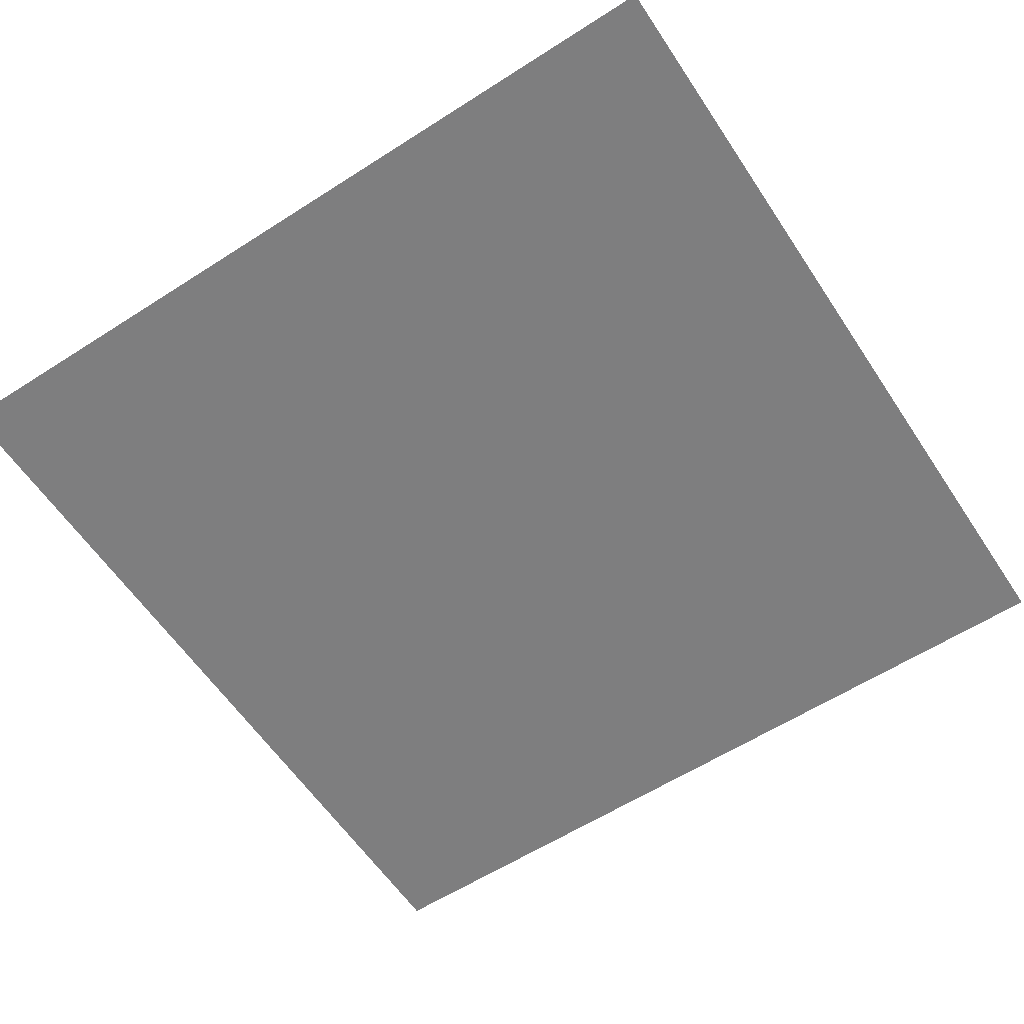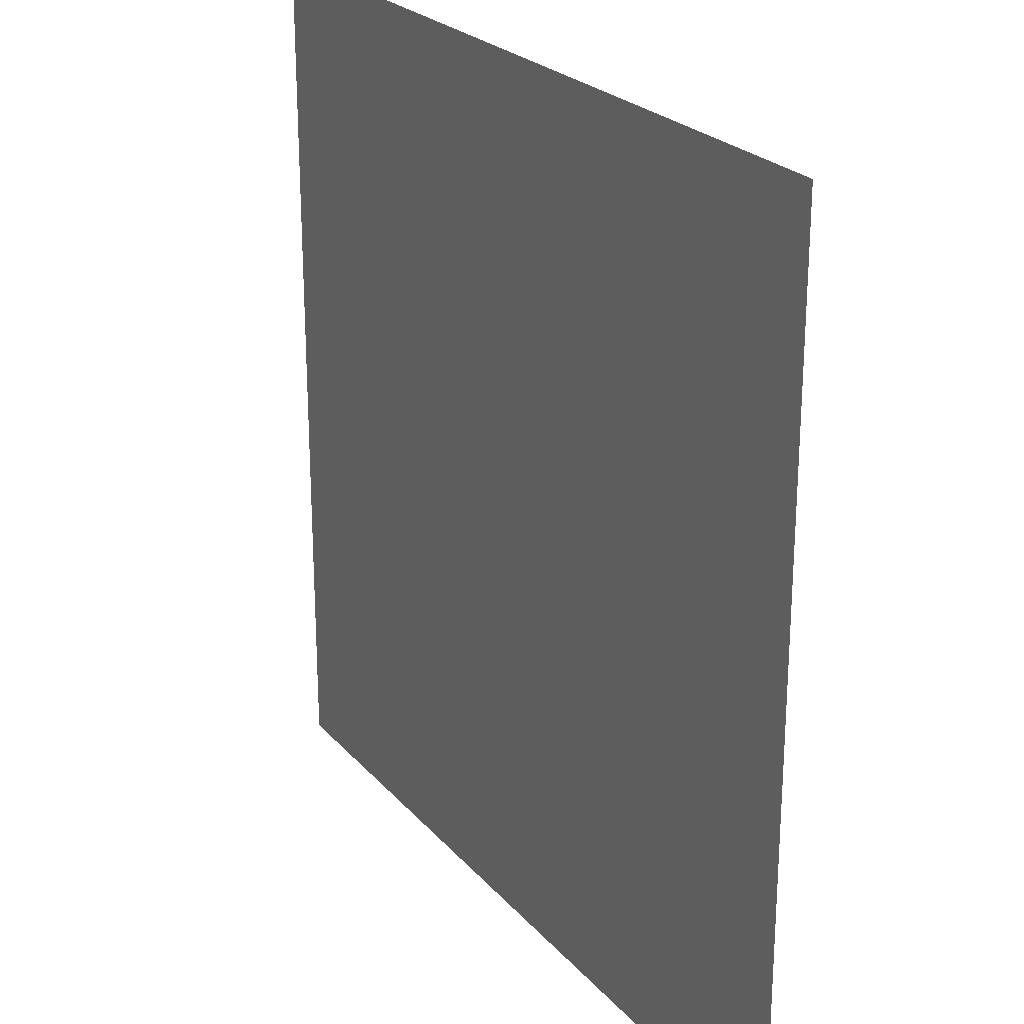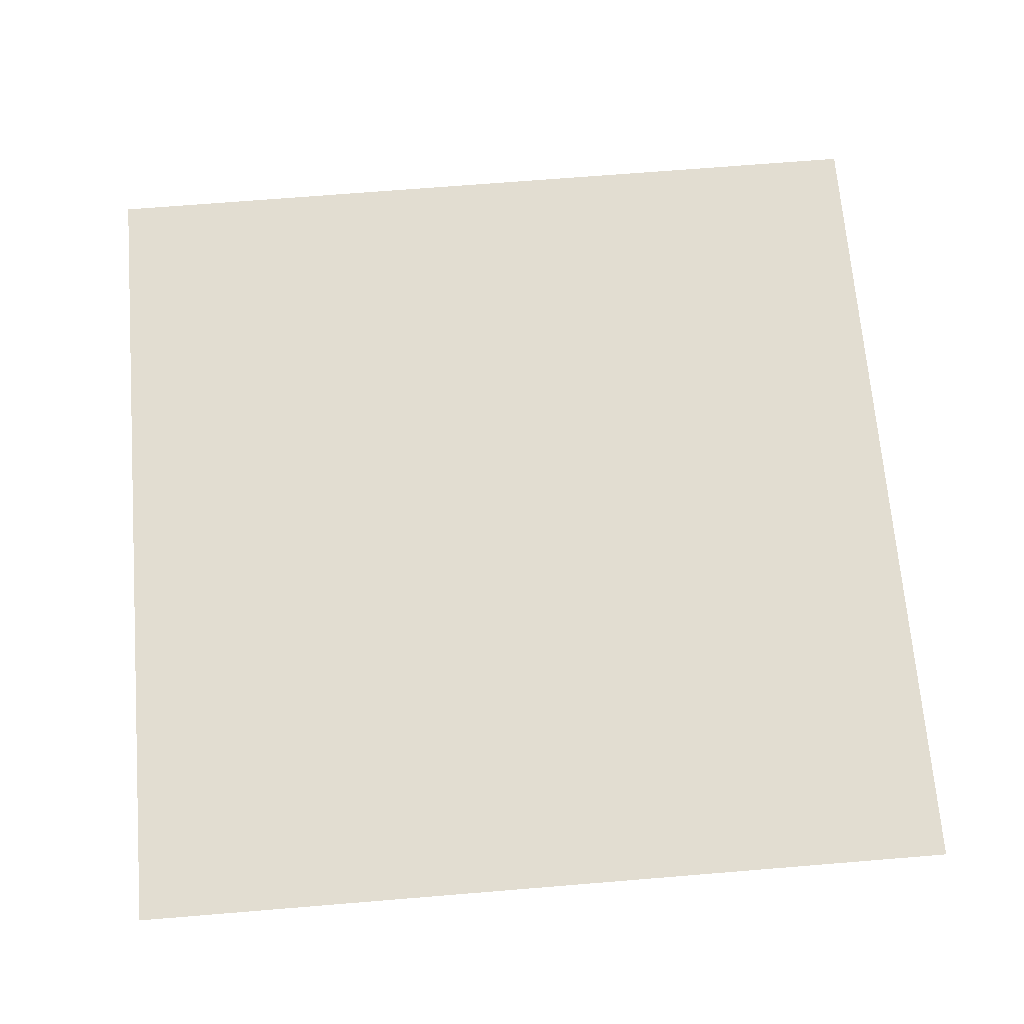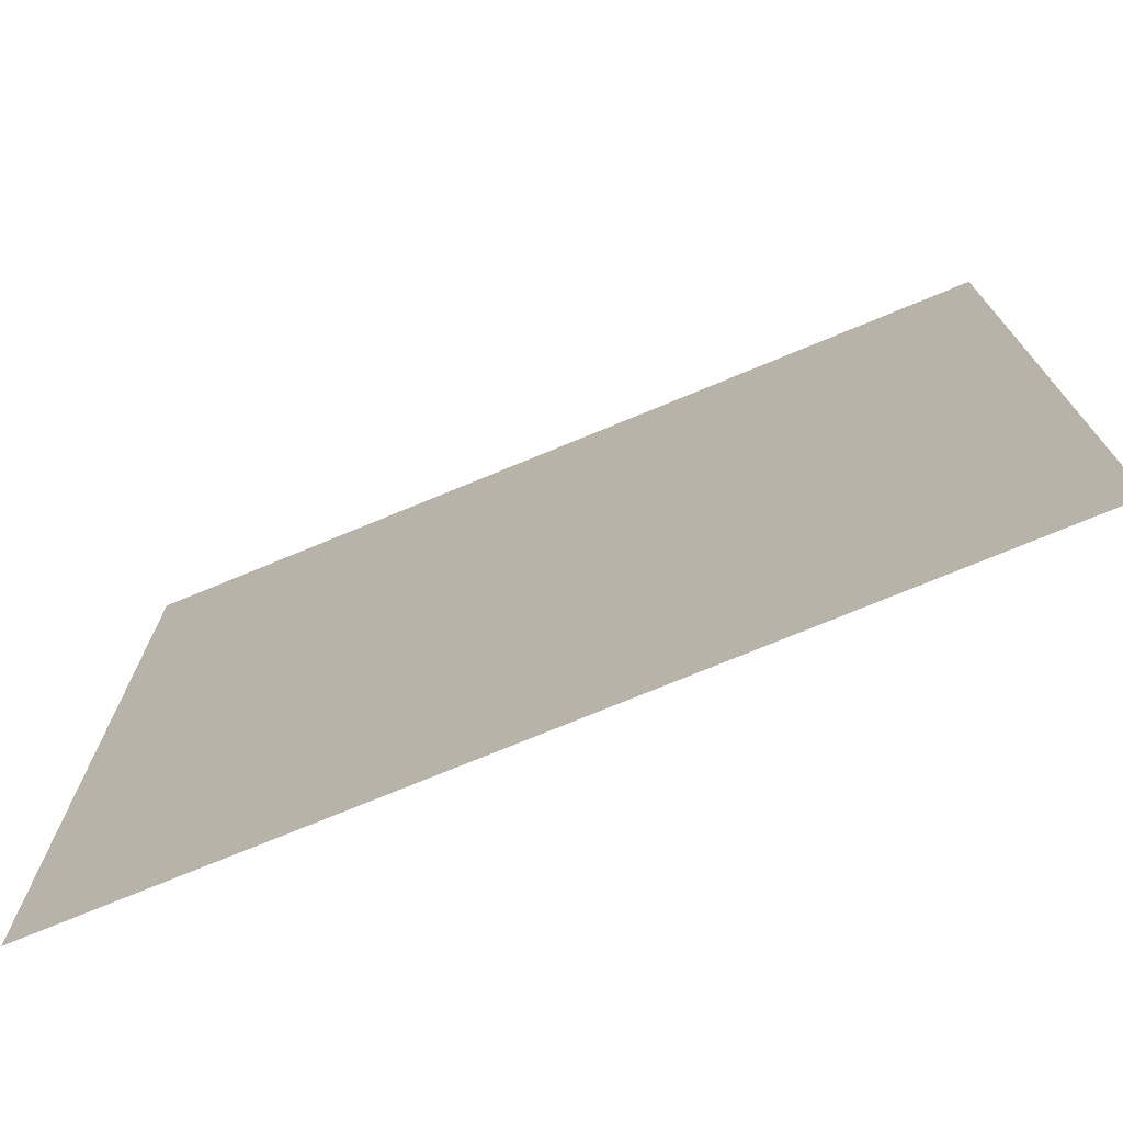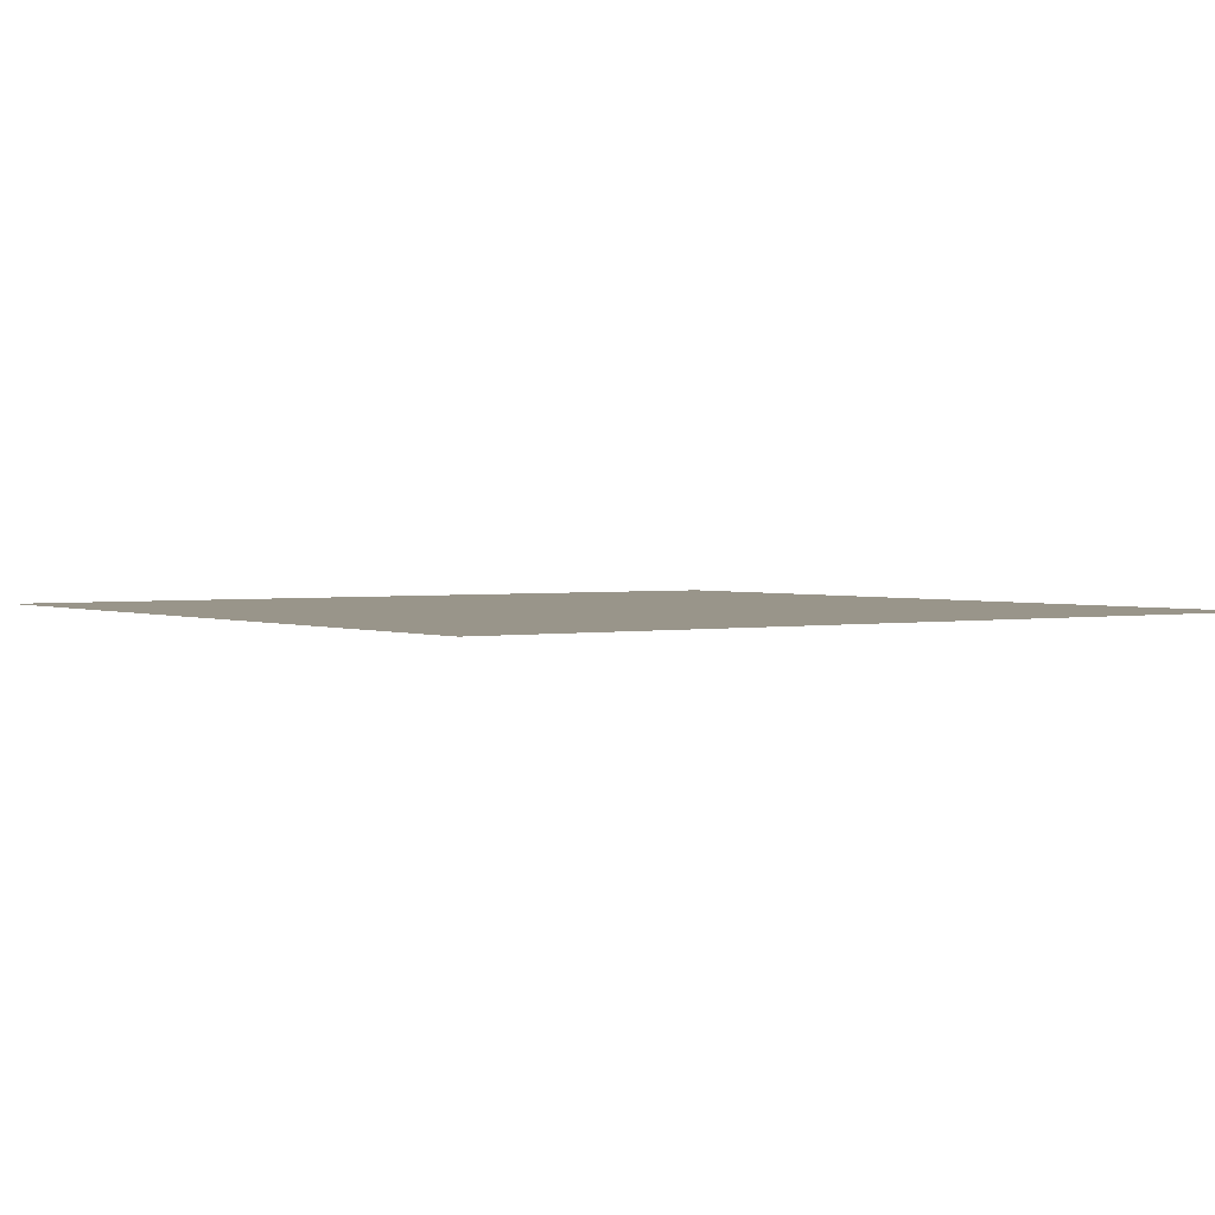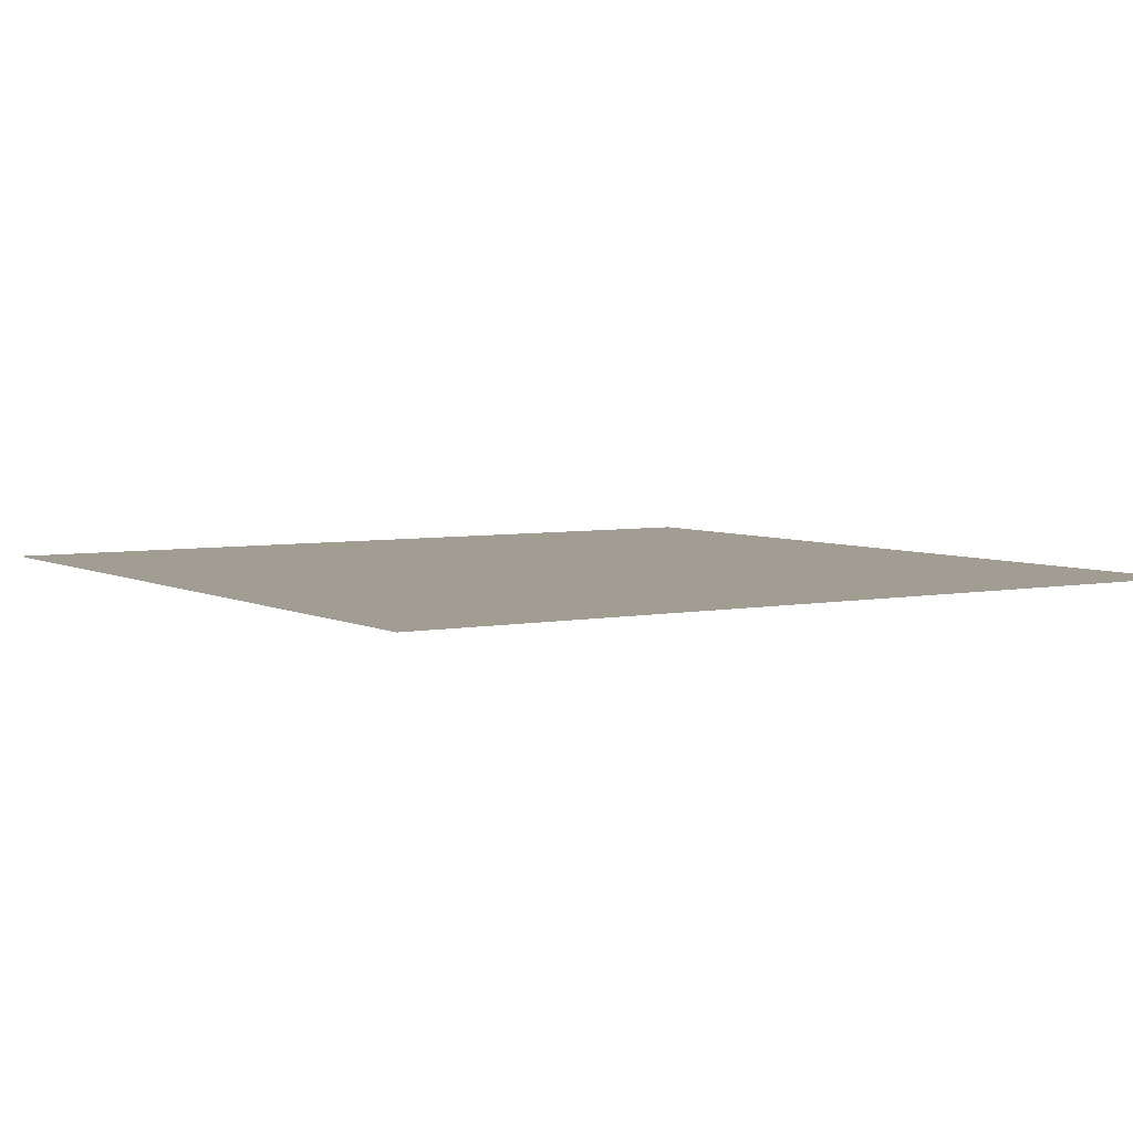
<metadata>
{"format":"obj","ext":"obj","renderer":"f3d","projection":"perspective","resolution":1024,"background":"white","views":[{"elev":-59.4,"azim":33.4,"up":"+Z"},{"elev":24.2,"azim":-120.3,"up":"+Y"},{"elev":68.4,"azim":175.3,"up":"+Z"},{"elev":-74.6,"azim":-157.5,"up":"+Y"},{"elev":2.0,"azim":-124.9,"up":"+Z"},{"elev":4.9,"azim":-122.6,"up":"+Z"}]}
</metadata>
<code>
v -480 -32 0
v -512 -32 0
v -512 0 0
v -480 0 0
v -448 -32 0
v -448 0 0
v -416 -32 0
v -416 0 0
v -384 -32 0
v -384 0 0
v -352 -32 0
v -352 0 0
v -320 -32 0
v -320 0 0
v -288 -32 0
v -288 0 0
v -256 -32 0
v -256 0 0
v -224 -32 0
v -224 0 0
v -192 -32 0
v -192 0 0
v -160 -32 0
v -160 0 0
v -128 -32 0
v -128 0 0
v -96 -32 0
v -96 0 0
v -64 -32 0
v -64 0 0
v -32 -32 0
v -32 0 0
v 0 -32 0
v 0 0 0
v -480 -64 0
v -512 -64 0
v -448 -64 0
v -416 -64 0
v -384 -64 0
v -352 -64 0
v -320 -64 0
v -288 -64 0
v -256 -64 0
v -224 -64 0
v -192 -64 0
v -160 -64 0
v -128 -64 0
v -96 -64 0
v -64 -64 0
v -32 -64 0
v 0 -64 0
v -480 -96 0
v -512 -96 0
v -448 -96 0
v -416 -96 0
v -384 -96 0
v -352 -96 0
v -320 -96 0
v -288 -96 0
v -256 -96 0
v -224 -96 0
v -192 -96 0
v -160 -96 0
v -128 -96 0
v -96 -96 0
v -64 -96 0
v -32 -96 0
v 0 -96 0
v -480 -128 0
v -512 -128 0
v -448 -128 0
v -416 -128 0
v -384 -128 0
v -352 -128 0
v -320 -128 0
v -288 -128 0
v -256 -128 0
v -224 -128 0
v -192 -128 0
v -160 -128 0
v -128 -128 0
v -96 -128 0
v -64 -128 0
v -32 -128 0
v 0 -128 0
v -480 -160 0
v -512 -160 0
v -448 -160 0
v -416 -160 0
v -384 -160 0
v -352 -160 0
v -320 -160 0
v -288 -160 0
v -256 -160 0
v -224 -160 0
v -192 -160 0
v -160 -160 0
v -128 -160 0
v -96 -160 0
v -64 -160 0
v -32 -160 0
v 0 -160 0
v -480 -192 0
v -512 -192 0
v -448 -192 0
v -416 -192 0
v -384 -192 0
v -352 -192 0
v -320 -192 0
v -288 -192 0
v -256 -192 0
v -224 -192 0
v -192 -192 0
v -160 -192 0
v -128 -192 0
v -96 -192 0
v -64 -192 0
v -32 -192 0
v 0 -192 0
v -480 -224 0
v -512 -224 0
v -448 -224 0
v -416 -224 0
v -384 -224 0
v -352 -224 0
v -320 -224 0
v -288 -224 0
v -256 -224 0
v -224 -224 0
v -192 -224 0
v -160 -224 0
v -128 -224 0
v -96 -224 0
v -64 -224 0
v -32 -224 0
v 0 -224 0
v -480 -256 0
v -512 -256 0
v -448 -256 0
v -416 -256 0
v -384 -256 0
v -352 -256 0
v -320 -256 0
v -288 -256 0
v -256 -256 0
v -224 -256 0
v -192 -256 0
v -160 -256 0
v -128 -256 0
v -96 -256 0
v -64 -256 0
v -32 -256 0
v 0 -256 0
v -480 -288 0
v -512 -288 0
v -448 -288 0
v -416 -288 0
v -384 -288 0
v -352 -288 0
v -320 -288 0
v -288 -288 0
v -256 -288 0
v -224 -288 0
v -192 -288 0
v -160 -288 0
v -128 -288 0
v -96 -288 0
v -64 -288 0
v -32 -288 0
v 0 -288 0
v -480 -320 0
v -512 -320 0
v -448 -320 0
v -416 -320 0
v -384 -320 0
v -352 -320 0
v -320 -320 0
v -288 -320 0
v -256 -320 0
v -224 -320 0
v -192 -320 0
v -160 -320 0
v -128 -320 0
v -96 -320 0
v -64 -320 0
v -32 -320 0
v 0 -320 0
v -480 -352 0
v -512 -352 0
v -448 -352 0
v -416 -352 0
v -384 -352 0
v -352 -352 0
v -320 -352 0
v -288 -352 0
v -256 -352 0
v -224 -352 0
v -192 -352 0
v -160 -352 0
v -128 -352 0
v -96 -352 0
v -64 -352 0
v -32 -352 0
v 0 -352 0
v -480 -384 0
v -512 -384 0
v -448 -384 0
v -416 -384 0
v -384 -384 0
v -352 -384 0
v -320 -384 0
v -288 -384 0
v -256 -384 0
v -224 -384 0
v -192 -384 0
v -160 -384 0
v -128 -384 0
v -96 -384 0
v -64 -384 0
v -32 -384 0
v 0 -384 0
v -480 -416 0
v -512 -416 0
v -448 -416 0
v -416 -416 0
v -384 -416 0
v -352 -416 0
v -320 -416 0
v -288 -416 0
v -256 -416 0
v -224 -416 0
v -192 -416 0
v -160 -416 0
v -128 -416 0
v -96 -416 0
v -64 -416 0
v -32 -416 0
v 0 -416 0
v -480 -448 0
v -512 -448 0
v -448 -448 0
v -416 -448 0
v -384 -448 0
v -352 -448 0
v -320 -448 0
v -288 -448 0
v -256 -448 0
v -224 -448 0
v -192 -448 0
v -160 -448 0
v -128 -448 0
v -96 -448 0
v -64 -448 0
v -32 -448 0
v 0 -448 0
v -480 -480 0
v -512 -480 0
v -448 -480 0
v -416 -480 0
v -384 -480 0
v -352 -480 0
v -320 -480 0
v -288 -480 0
v -256 -480 0
v -224 -480 0
v -192 -480 0
v -160 -480 0
v -128 -480 0
v -96 -480 0
v -64 -480 0
v -32 -480 0
v 0 -480 0
v -480 -512 0
v -512 -512 0
v -448 -512 0
v -416 -512 0
v -384 -512 0
v -352 -512 0
v -320 -512 0
v -288 -512 0
v -256 -512 0
v -224 -512 0
v -192 -512 0
v -160 -512 0
v -128 -512 0
v -96 -512 0
v -64 -512 0
v -32 -512 0
v 0 -512 0
g mesh_0001
f 1 2 3 4
f 5 1 4 6
f 7 5 6 8
f 9 7 8 10
f 11 9 10 12
f 13 11 12 14
f 15 13 14 16
f 17 15 16 18
f 19 17 18 20
f 21 19 20 22
f 23 21 22 24
f 25 23 24 26
f 27 25 26 28
f 29 27 28 30
f 31 29 30 32
f 33 31 32 34
f 35 36 2 1
f 37 35 1 5
f 38 37 5 7
f 39 38 7 9
f 40 39 9 11
f 41 40 11 13
f 42 41 13 15
f 43 42 15 17
f 44 43 17 19
f 45 44 19 21
f 46 45 21 23
f 47 46 23 25
f 48 47 25 27
f 49 48 27 29
f 50 49 29 31
f 51 50 31 33
f 52 53 36 35
f 54 52 35 37
f 55 54 37 38
f 56 55 38 39
f 57 56 39 40
f 58 57 40 41
f 59 58 41 42
f 60 59 42 43
f 61 60 43 44
f 62 61 44 45
f 63 62 45 46
f 64 63 46 47
f 65 64 47 48
f 66 65 48 49
f 67 66 49 50
f 68 67 50 51
f 69 70 53 52
f 71 69 52 54
f 72 71 54 55
f 73 72 55 56
f 74 73 56 57
f 75 74 57 58
f 76 75 58 59
f 77 76 59 60
f 78 77 60 61
f 79 78 61 62
f 80 79 62 63
f 81 80 63 64
f 82 81 64 65
f 83 82 65 66
f 84 83 66 67
f 85 84 67 68
f 86 87 70 69
f 88 86 69 71
f 89 88 71 72
f 90 89 72 73
f 91 90 73 74
f 92 91 74 75
f 93 92 75 76
f 94 93 76 77
f 95 94 77 78
f 96 95 78 79
f 97 96 79 80
f 98 97 80 81
f 99 98 81 82
f 100 99 82 83
f 101 100 83 84
f 102 101 84 85
f 103 104 87 86
f 105 103 86 88
f 106 105 88 89
f 107 106 89 90
f 108 107 90 91
f 109 108 91 92
f 110 109 92 93
f 111 110 93 94
f 112 111 94 95
f 113 112 95 96
f 114 113 96 97
f 115 114 97 98
f 116 115 98 99
f 117 116 99 100
f 118 117 100 101
f 119 118 101 102
f 120 121 104 103
f 122 120 103 105
f 123 122 105 106
f 124 123 106 107
f 125 124 107 108
f 126 125 108 109
f 127 126 109 110
f 128 127 110 111
f 129 128 111 112
f 130 129 112 113
f 131 130 113 114
f 132 131 114 115
f 133 132 115 116
f 134 133 116 117
f 135 134 117 118
f 136 135 118 119
f 137 138 121 120
f 139 137 120 122
f 140 139 122 123
f 141 140 123 124
f 142 141 124 125
f 143 142 125 126
f 144 143 126 127
f 145 144 127 128
f 146 145 128 129
f 147 146 129 130
f 148 147 130 131
f 149 148 131 132
f 150 149 132 133
f 151 150 133 134
f 152 151 134 135
f 153 152 135 136
f 154 155 138 137
f 156 154 137 139
f 157 156 139 140
f 158 157 140 141
f 159 158 141 142
f 160 159 142 143
f 161 160 143 144
f 162 161 144 145
f 163 162 145 146
f 164 163 146 147
f 165 164 147 148
f 166 165 148 149
f 167 166 149 150
f 168 167 150 151
f 169 168 151 152
f 170 169 152 153
f 171 172 155 154
f 173 171 154 156
f 174 173 156 157
f 175 174 157 158
f 176 175 158 159
f 177 176 159 160
f 178 177 160 161
f 179 178 161 162
f 180 179 162 163
f 181 180 163 164
f 182 181 164 165
f 183 182 165 166
f 184 183 166 167
f 185 184 167 168
f 186 185 168 169
f 187 186 169 170
f 188 189 172 171
f 190 188 171 173
f 191 190 173 174
f 192 191 174 175
f 193 192 175 176
f 194 193 176 177
f 195 194 177 178
f 196 195 178 179
f 197 196 179 180
f 198 197 180 181
f 199 198 181 182
f 200 199 182 183
f 201 200 183 184
f 202 201 184 185
f 203 202 185 186
f 204 203 186 187
f 205 206 189 188
f 207 205 188 190
f 208 207 190 191
f 209 208 191 192
f 210 209 192 193
f 211 210 193 194
f 212 211 194 195
f 213 212 195 196
f 214 213 196 197
f 215 214 197 198
f 216 215 198 199
f 217 216 199 200
f 218 217 200 201
f 219 218 201 202
f 220 219 202 203
f 221 220 203 204
f 222 223 206 205
f 224 222 205 207
f 225 224 207 208
f 226 225 208 209
f 227 226 209 210
f 228 227 210 211
f 229 228 211 212
f 230 229 212 213
f 231 230 213 214
f 232 231 214 215
f 233 232 215 216
f 234 233 216 217
f 235 234 217 218
f 236 235 218 219
f 237 236 219 220
f 238 237 220 221
f 239 240 223 222
f 241 239 222 224
f 242 241 224 225
f 243 242 225 226
f 244 243 226 227
f 245 244 227 228
f 246 245 228 229
f 247 246 229 230
f 248 247 230 231
f 249 248 231 232
f 250 249 232 233
f 251 250 233 234
f 252 251 234 235
f 253 252 235 236
f 254 253 236 237
f 255 254 237 238
f 256 257 240 239
f 258 256 239 241
f 259 258 241 242
f 260 259 242 243
f 261 260 243 244
f 262 261 244 245
f 263 262 245 246
f 264 263 246 247
f 265 264 247 248
f 266 265 248 249
f 267 266 249 250
f 268 267 250 251
f 269 268 251 252
f 270 269 252 253
f 271 270 253 254
f 272 271 254 255
f 273 274 257 256
f 275 273 256 258
f 276 275 258 259
f 277 276 259 260
f 278 277 260 261
f 279 278 261 262
f 280 279 262 263
f 281 280 263 264
f 282 281 264 265
f 283 282 265 266
f 284 283 266 267
f 285 284 267 268
f 286 285 268 269
f 287 286 269 270
f 288 287 270 271
f 289 288 271 272

</code>
